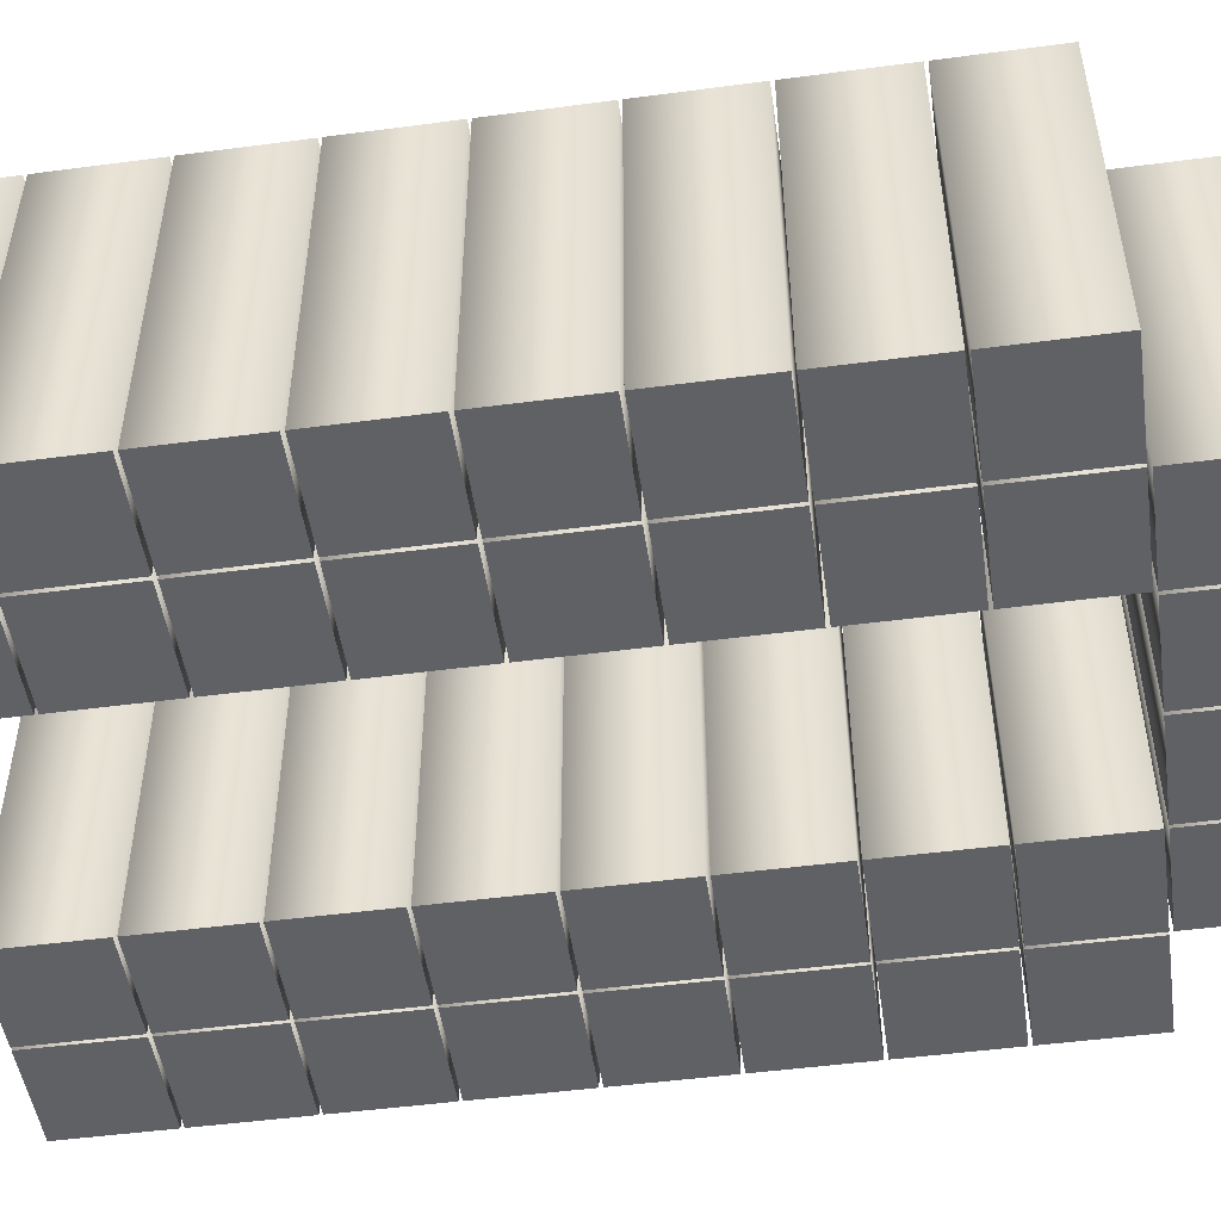
<metadata>
{"format":"obj","ext":"obj","renderer":"f3d","projection":"perspective","resolution":1024,"background":"white","views":[{"elev":-49.6,"azim":-81.7,"up":"+Z"}]}
</metadata>
<code>
o U
v 0.001957 0.1879 -0.1
v 0.06262 0.1879 -0.1
v 0.06262 0.2485 -0.1
v 0.001957 0.2485 -0.1
v 0.2524 -0.3131 -0.1
v 0.3131 -0.3131 -0.1
v 0.3131 -0.2524 -0.1
v 0.2524 -0.2524 -0.1
v 0.1898 -0.3131 -0.1
v 0.2505 -0.3131 -0.1
v 0.2505 -0.2524 -0.1
v 0.1898 -0.2524 -0.1
v 0.1272 -0.3131 -0.1
v 0.1879 -0.3131 -0.1
v 0.1879 -0.2524 -0.1
v 0.1272 -0.2524 -0.1
v 0.06458 -0.3131 -0.1
v 0.1252 -0.3131 -0.1
v 0.1252 -0.2524 -0.1
v 0.06458 -0.2524 -0.1
v 0.3151 -0.2505 -0.1
v 0.3757 -0.2505 -0.1
v 0.3757 -0.1898 -0.1
v 0.3151 -0.1898 -0.1
v 0.2524 -0.2505 -0.1
v 0.3131 -0.2505 -0.1
v 0.3131 -0.1898 -0.1
v 0.2524 -0.1898 -0.1
v 0.06458 -0.2505 -0.1
v 0.1252 -0.2505 -0.1
v 0.1252 -0.1898 -0.1
v 0.06458 -0.1898 -0.1
v 0.001957 -0.2505 -0.1
v 0.06262 -0.2505 -0.1
v 0.06262 -0.1898 -0.1
v 0.001957 -0.1898 -0.1
v 0.3151 -0.1879 -0.1
v 0.3757 -0.1879 -0.1
v 0.3757 -0.1272 -0.1
v 0.3151 -0.1272 -0.1
v 0.2524 -0.1879 -0.1
v 0.3131 -0.1879 -0.1
v 0.3131 -0.1272 -0.1
v 0.2524 -0.1272 -0.1
v 0.06458 -0.1879 -0.1
v 0.1252 -0.1879 -0.1
v 0.1252 -0.1272 -0.1
v 0.06458 -0.1272 -0.1
v 0.001957 -0.1879 -0.1
v 0.06262 -0.1879 -0.1
v 0.06262 -0.1272 -0.1
v 0.001957 -0.1272 -0.1
v 0.3151 -0.1252 -0.1
v 0.3757 -0.1252 -0.1
v 0.3757 -0.06458 -0.1
v 0.3151 -0.06458 -0.1
v 0.2524 -0.1252 -0.1
v 0.3131 -0.1252 -0.1
v 0.3131 -0.06458 -0.1
v 0.2524 -0.06458 -0.1
v 0.06458 -0.1252 -0.1
v 0.1252 -0.1252 -0.1
v 0.1252 -0.06458 -0.1
v 0.06458 -0.06458 -0.1
v 0.001957 -0.1252 -0.1
v 0.06262 -0.1252 -0.1
v 0.06262 -0.06458 -0.1
v 0.001957 -0.06458 -0.1
v 0.3151 -0.06262 -0.1
v 0.3757 -0.06262 -0.1
v 0.3757 -0.001957 -0.1
v 0.3151 -0.001957 -0.1
v 0.2524 -0.06262 -0.1
v 0.3131 -0.06262 -0.1
v 0.3131 -0.001957 -0.1
v 0.2524 -0.001957 -0.1
v 0.06458 -0.06262 -0.1
v 0.1252 -0.06262 -0.1
v 0.1252 -0.001957 -0.1
v 0.06458 -0.001957 -0.1
v 0.001957 -0.06262 -0.1
v 0.06262 -0.06262 -0.1
v 0.06262 -0.001957 -0.1
v 0.001957 -0.001957 -0.1
v 0.3151 -0 -0.1
v 0.3757 -0 -0.1
v 0.3757 0.06066 -0.1
v 0.3151 0.06066 -0.1
v 0.2524 -0 -0.1
v 0.3131 -0 -0.1
v 0.3131 0.06066 -0.1
v 0.2524 0.06066 -0.1
v 0.06458 -0 -0.1
v 0.1252 -0 -0.1
v 0.1252 0.06066 -0.1
v 0.06458 0.06066 -0.1
v 0.001957 -0 -0.1
v 0.06262 -0 -0.1
v 0.06262 0.06066 -0.1
v 0.001957 0.06066 -0.1
v 0.3151 0.06262 -0.1
v 0.3757 0.06262 -0.1
v 0.3757 0.1233 -0.1
v 0.3151 0.1233 -0.1
v 0.2524 0.06262 -0.1
v 0.3131 0.06262 -0.1
v 0.3131 0.1233 -0.1
v 0.2524 0.1233 -0.1
v 0.06458 0.06262 -0.1
v 0.1252 0.06262 -0.1
v 0.1252 0.1233 -0.1
v 0.06458 0.1233 -0.1
v 0.001957 0.06262 -0.1
v 0.06262 0.06262 -0.1
v 0.06262 0.1233 -0.1
v 0.001957 0.1233 -0.1
v 0.3151 0.1252 -0.1
v 0.3757 0.1252 -0.1
v 0.3757 0.1859 -0.1
v 0.3151 0.1859 -0.1
v 0.2524 0.1252 -0.1
v 0.3131 0.1252 -0.1
v 0.3131 0.1859 -0.1
v 0.2524 0.1859 -0.1
v 0.06458 0.1252 -0.1
v 0.1252 0.1252 -0.1
v 0.1252 0.1859 -0.1
v 0.06458 0.1859 -0.1
v 0.001957 0.1252 -0.1
v 0.06262 0.1252 -0.1
v 0.06262 0.1859 -0.1
v 0.001957 0.1859 -0.1
v 0.3151 0.1879 -0.1
v 0.3757 0.1879 -0.1
v 0.3757 0.2485 -0.1
v 0.3151 0.2485 -0.1
v 0.2524 0.1879 -0.1
v 0.3131 0.1879 -0.1
v 0.3131 0.2485 -0.1
v 0.2524 0.2485 -0.1
v 0.06458 0.1879 -0.1
v 0.1252 0.1879 -0.1
v 0.1252 0.2485 -0.1
v 0.06458 0.2485 -0.1
v 0.001957 0.1879 0.1
v 0.06262 0.1879 0.1
v 0.06262 0.2485 0.1
v 0.001957 0.2485 0.1
v 0.2524 -0.3131 0.1
v 0.3131 -0.3131 0.1
v 0.3131 -0.2524 0.1
v 0.2524 -0.2524 0.1
v 0.1898 -0.3131 0.1
v 0.2505 -0.3131 0.1
v 0.2505 -0.2524 0.1
v 0.1898 -0.2524 0.1
v 0.1272 -0.3131 0.1
v 0.1879 -0.3131 0.1
v 0.1879 -0.2524 0.1
v 0.1272 -0.2524 0.1
v 0.06458 -0.3131 0.1
v 0.1252 -0.3131 0.1
v 0.1252 -0.2524 0.1
v 0.06458 -0.2524 0.1
v 0.3151 -0.2505 0.1
v 0.3757 -0.2505 0.1
v 0.3757 -0.1898 0.1
v 0.3151 -0.1898 0.1
v 0.2524 -0.2505 0.1
v 0.3131 -0.2505 0.1
v 0.3131 -0.1898 0.1
v 0.2524 -0.1898 0.1
v 0.06458 -0.2505 0.1
v 0.1252 -0.2505 0.1
v 0.1252 -0.1898 0.1
v 0.06458 -0.1898 0.1
v 0.001957 -0.2505 0.1
v 0.06262 -0.2505 0.1
v 0.06262 -0.1898 0.1
v 0.001957 -0.1898 0.1
v 0.3151 -0.1879 0.1
v 0.3757 -0.1879 0.1
v 0.3757 -0.1272 0.1
v 0.3151 -0.1272 0.1
v 0.2524 -0.1879 0.1
v 0.3131 -0.1879 0.1
v 0.3131 -0.1272 0.1
v 0.2524 -0.1272 0.1
v 0.06458 -0.1879 0.1
v 0.1252 -0.1879 0.1
v 0.1252 -0.1272 0.1
v 0.06458 -0.1272 0.1
v 0.001957 -0.1879 0.1
v 0.06262 -0.1879 0.1
v 0.06262 -0.1272 0.1
v 0.001957 -0.1272 0.1
v 0.3151 -0.1252 0.1
v 0.3757 -0.1252 0.1
v 0.3757 -0.06458 0.1
v 0.3151 -0.06458 0.1
v 0.2524 -0.1252 0.1
v 0.3131 -0.1252 0.1
v 0.3131 -0.06458 0.1
v 0.2524 -0.06458 0.1
v 0.06458 -0.1252 0.1
v 0.1252 -0.1252 0.1
v 0.1252 -0.06458 0.1
v 0.06458 -0.06458 0.1
v 0.001957 -0.1252 0.1
v 0.06262 -0.1252 0.1
v 0.06262 -0.06458 0.1
v 0.001957 -0.06458 0.1
v 0.3151 -0.06262 0.1
v 0.3757 -0.06262 0.1
v 0.3757 -0.001957 0.1
v 0.3151 -0.001957 0.1
v 0.2524 -0.06262 0.1
v 0.3131 -0.06262 0.1
v 0.3131 -0.001957 0.1
v 0.2524 -0.001957 0.1
v 0.06458 -0.06262 0.1
v 0.1252 -0.06262 0.1
v 0.1252 -0.001957 0.1
v 0.06458 -0.001957 0.1
v 0.001957 -0.06262 0.1
v 0.06262 -0.06262 0.1
v 0.06262 -0.001957 0.1
v 0.001957 -0.001957 0.1
v 0.3151 0 0.1
v 0.3757 0 0.1
v 0.3757 0.06066 0.1
v 0.3151 0.06066 0.1
v 0.2524 0 0.1
v 0.3131 0 0.1
v 0.3131 0.06066 0.1
v 0.2524 0.06066 0.1
v 0.06458 0 0.1
v 0.1252 0 0.1
v 0.1252 0.06066 0.1
v 0.06458 0.06066 0.1
v 0.001957 0 0.1
v 0.06262 0 0.1
v 0.06262 0.06066 0.1
v 0.001957 0.06066 0.1
v 0.3151 0.06262 0.1
v 0.3757 0.06262 0.1
v 0.3757 0.1233 0.1
v 0.3151 0.1233 0.1
v 0.2524 0.06262 0.1
v 0.3131 0.06262 0.1
v 0.3131 0.1233 0.1
v 0.2524 0.1233 0.1
v 0.06458 0.06262 0.1
v 0.1252 0.06262 0.1
v 0.1252 0.1233 0.1
v 0.06458 0.1233 0.1
v 0.001957 0.06262 0.1
v 0.06262 0.06262 0.1
v 0.06262 0.1233 0.1
v 0.001957 0.1233 0.1
v 0.3151 0.1252 0.1
v 0.3757 0.1252 0.1
v 0.3757 0.1859 0.1
v 0.3151 0.1859 0.1
v 0.2524 0.1252 0.1
v 0.3131 0.1252 0.1
v 0.3131 0.1859 0.1
v 0.2524 0.1859 0.1
v 0.06458 0.1252 0.1
v 0.1252 0.1252 0.1
v 0.1252 0.1859 0.1
v 0.06458 0.1859 0.1
v 0.001957 0.1252 0.1
v 0.06262 0.1252 0.1
v 0.06262 0.1859 0.1
v 0.001957 0.1859 0.1
v 0.3151 0.1879 0.1
v 0.3757 0.1879 0.1
v 0.3757 0.2485 0.1
v 0.3151 0.2485 0.1
v 0.2524 0.1879 0.1
v 0.3131 0.1879 0.1
v 0.3131 0.2485 0.1
v 0.2524 0.2485 0.1
v 0.06458 0.1879 0.1
v 0.1252 0.1879 0.1
v 0.1252 0.2485 0.1
v 0.06458 0.2485 0.1
v 0.2524 -0.3131 0.1
v 0.2524 -0.3131 -0.1
v 0.3131 -0.3131 0.1
v 0.3131 -0.3131 -0.1
v 0.3131 -0.2524 0.1
v 0.3131 -0.2524 -0.1
v 0.2524 -0.2524 0.1
v 0.2524 -0.2524 -0.1
v 0.1898 -0.3131 0.1
v 0.1898 -0.3131 -0.1
v 0.2505 -0.3131 0.1
v 0.2505 -0.3131 -0.1
v 0.2505 -0.2524 0.1
v 0.2505 -0.2524 -0.1
v 0.1898 -0.2524 0.1
v 0.1898 -0.2524 -0.1
v 0.1272 -0.3131 0.1
v 0.1272 -0.3131 -0.1
v 0.1879 -0.3131 0.1
v 0.1879 -0.3131 -0.1
v 0.1879 -0.2524 0.1
v 0.1879 -0.2524 -0.1
v 0.1272 -0.2524 0.1
v 0.1272 -0.2524 -0.1
v 0.06458 -0.3131 0.1
v 0.06458 -0.3131 -0.1
v 0.1252 -0.3131 0.1
v 0.1252 -0.3131 -0.1
v 0.1252 -0.2524 0.1
v 0.1252 -0.2524 -0.1
v 0.06458 -0.2524 0.1
v 0.06458 -0.2524 -0.1
v 0.3151 -0.2505 0.1
v 0.3151 -0.2505 -0.1
v 0.3757 -0.2505 0.1
v 0.3757 -0.2505 -0.1
v 0.3757 -0.1898 0.1
v 0.3757 -0.1898 -0.1
v 0.3151 -0.1898 0.1
v 0.3151 -0.1898 -0.1
v 0.2524 -0.2505 0.1
v 0.2524 -0.2505 -0.1
v 0.3131 -0.2505 0.1
v 0.3131 -0.2505 -0.1
v 0.3131 -0.1898 0.1
v 0.3131 -0.1898 -0.1
v 0.2524 -0.1898 0.1
v 0.2524 -0.1898 -0.1
v 0.06458 -0.2505 0.1
v 0.06458 -0.2505 -0.1
v 0.1252 -0.2505 0.1
v 0.1252 -0.2505 -0.1
v 0.1252 -0.1898 0.1
v 0.1252 -0.1898 -0.1
v 0.06458 -0.1898 0.1
v 0.06458 -0.1898 -0.1
v 0.001957 -0.2505 0.1
v 0.001957 -0.2505 -0.1
v 0.06262 -0.2505 0.1
v 0.06262 -0.2505 -0.1
v 0.06262 -0.1898 0.1
v 0.06262 -0.1898 -0.1
v 0.001957 -0.1898 0.1
v 0.001957 -0.1898 -0.1
v 0.3151 -0.1879 0.1
v 0.3151 -0.1879 -0.1
v 0.3757 -0.1879 0.1
v 0.3757 -0.1879 -0.1
v 0.3757 -0.1272 0.1
v 0.3757 -0.1272 -0.1
v 0.3151 -0.1272 0.1
v 0.3151 -0.1272 -0.1
v 0.2524 -0.1879 0.1
v 0.2524 -0.1879 -0.1
v 0.3131 -0.1879 0.1
v 0.3131 -0.1879 -0.1
v 0.3131 -0.1272 0.1
v 0.3131 -0.1272 -0.1
v 0.2524 -0.1272 0.1
v 0.2524 -0.1272 -0.1
v 0.06458 -0.1879 0.1
v 0.06458 -0.1879 -0.1
v 0.1252 -0.1879 0.1
v 0.1252 -0.1879 -0.1
v 0.1252 -0.1272 0.1
v 0.1252 -0.1272 -0.1
v 0.06458 -0.1272 0.1
v 0.06458 -0.1272 -0.1
v 0.001957 -0.1879 0.1
v 0.001957 -0.1879 -0.1
v 0.06262 -0.1879 0.1
v 0.06262 -0.1879 -0.1
v 0.06262 -0.1272 0.1
v 0.06262 -0.1272 -0.1
v 0.001957 -0.1272 0.1
v 0.001957 -0.1272 -0.1
v 0.3151 -0.1252 0.1
v 0.3151 -0.1252 -0.1
v 0.3757 -0.1252 0.1
v 0.3757 -0.1252 -0.1
v 0.3757 -0.06458 0.1
v 0.3757 -0.06458 -0.1
v 0.3151 -0.06458 0.1
v 0.3151 -0.06458 -0.1
v 0.2524 -0.1252 0.1
v 0.2524 -0.1252 -0.1
v 0.3131 -0.1252 0.1
v 0.3131 -0.1252 -0.1
v 0.3131 -0.06458 0.1
v 0.3131 -0.06458 -0.1
v 0.2524 -0.06458 0.1
v 0.2524 -0.06458 -0.1
v 0.06458 -0.1252 0.1
v 0.06458 -0.1252 -0.1
v 0.1252 -0.1252 0.1
v 0.1252 -0.1252 -0.1
v 0.1252 -0.06458 0.1
v 0.1252 -0.06458 -0.1
v 0.06458 -0.06458 0.1
v 0.06458 -0.06458 -0.1
v 0.001957 -0.1252 0.1
v 0.001957 -0.1252 -0.1
v 0.06262 -0.1252 0.1
v 0.06262 -0.1252 -0.1
v 0.06262 -0.06458 0.1
v 0.06262 -0.06458 -0.1
v 0.001957 -0.06458 0.1
v 0.001957 -0.06458 -0.1
v 0.3151 -0.06262 0.1
v 0.3151 -0.06262 -0.1
v 0.3757 -0.06262 0.1
v 0.3757 -0.06262 -0.1
v 0.3757 -0.001957 0.1
v 0.3757 -0.001957 -0.1
v 0.3151 -0.001957 0.1
v 0.3151 -0.001957 -0.1
v 0.2524 -0.06262 0.1
v 0.2524 -0.06262 -0.1
v 0.3131 -0.06262 0.1
v 0.3131 -0.06262 -0.1
v 0.3131 -0.001957 0.1
v 0.3131 -0.001957 -0.1
v 0.2524 -0.001957 0.1
v 0.2524 -0.001957 -0.1
v 0.06458 -0.06262 0.1
v 0.06458 -0.06262 -0.1
v 0.1252 -0.06262 0.1
v 0.1252 -0.06262 -0.1
v 0.1252 -0.001957 0.1
v 0.1252 -0.001957 -0.1
v 0.06458 -0.001957 0.1
v 0.06458 -0.001957 -0.1
v 0.001957 -0.06262 0.1
v 0.001957 -0.06262 -0.1
v 0.06262 -0.06262 0.1
v 0.06262 -0.06262 -0.1
v 0.06262 -0.001957 0.1
v 0.06262 -0.001957 -0.1
v 0.001957 -0.001957 0.1
v 0.001957 -0.001957 -0.1
v 0.3151 0 0.1
v 0.3151 -0 -0.1
v 0.3757 0 0.1
v 0.3757 -0 -0.1
v 0.3757 0.06066 0.1
v 0.3757 0.06066 -0.1
v 0.3151 0.06066 0.1
v 0.3151 0.06066 -0.1
v 0.2524 0 0.1
v 0.2524 -0 -0.1
v 0.3131 0 0.1
v 0.3131 -0 -0.1
v 0.3131 0.06066 0.1
v 0.3131 0.06066 -0.1
v 0.2524 0.06066 0.1
v 0.2524 0.06066 -0.1
v 0.06458 0 0.1
v 0.06458 -0 -0.1
v 0.1252 0 0.1
v 0.1252 -0 -0.1
v 0.1252 0.06066 0.1
v 0.1252 0.06066 -0.1
v 0.06458 0.06066 0.1
v 0.06458 0.06066 -0.1
v 0.001957 0 0.1
v 0.001957 -0 -0.1
v 0.06262 0 0.1
v 0.06262 -0 -0.1
v 0.06262 0.06066 0.1
v 0.06262 0.06066 -0.1
v 0.001957 0.06066 0.1
v 0.001957 0.06066 -0.1
v 0.3151 0.06262 0.1
v 0.3151 0.06262 -0.1
v 0.3757 0.06262 0.1
v 0.3757 0.06262 -0.1
v 0.3757 0.1233 0.1
v 0.3757 0.1233 -0.1
v 0.3151 0.1233 0.1
v 0.3151 0.1233 -0.1
v 0.2524 0.06262 0.1
v 0.2524 0.06262 -0.1
v 0.3131 0.06262 0.1
v 0.3131 0.06262 -0.1
v 0.3131 0.1233 0.1
v 0.3131 0.1233 -0.1
v 0.2524 0.1233 0.1
v 0.2524 0.1233 -0.1
v 0.06458 0.06262 0.1
v 0.06458 0.06262 -0.1
v 0.1252 0.06262 0.1
v 0.1252 0.06262 -0.1
v 0.1252 0.1233 0.1
v 0.1252 0.1233 -0.1
v 0.06458 0.1233 0.1
v 0.06458 0.1233 -0.1
v 0.001957 0.06262 0.1
v 0.001957 0.06262 -0.1
v 0.06262 0.06262 0.1
v 0.06262 0.06262 -0.1
v 0.06262 0.1233 0.1
v 0.06262 0.1233 -0.1
v 0.001957 0.1233 0.1
v 0.001957 0.1233 -0.1
v 0.3151 0.1252 0.1
v 0.3151 0.1252 -0.1
v 0.3757 0.1252 0.1
v 0.3757 0.1252 -0.1
v 0.3757 0.1859 0.1
v 0.3757 0.1859 -0.1
v 0.3151 0.1859 0.1
v 0.3151 0.1859 -0.1
v 0.2524 0.1252 0.1
v 0.2524 0.1252 -0.1
v 0.3131 0.1252 0.1
v 0.3131 0.1252 -0.1
v 0.3131 0.1859 0.1
v 0.3131 0.1859 -0.1
v 0.2524 0.1859 0.1
v 0.2524 0.1859 -0.1
v 0.06458 0.1252 0.1
v 0.06458 0.1252 -0.1
v 0.1252 0.1252 0.1
v 0.1252 0.1252 -0.1
v 0.1252 0.1859 0.1
v 0.1252 0.1859 -0.1
v 0.06458 0.1859 0.1
v 0.06458 0.1859 -0.1
v 0.001957 0.1252 0.1
v 0.001957 0.1252 -0.1
v 0.06262 0.1252 0.1
v 0.06262 0.1252 -0.1
v 0.06262 0.1859 0.1
v 0.06262 0.1859 -0.1
v 0.001957 0.1859 0.1
v 0.001957 0.1859 -0.1
v 0.3151 0.1879 0.1
v 0.3151 0.1879 -0.1
v 0.3757 0.1879 0.1
v 0.3757 0.1879 -0.1
v 0.3757 0.2485 0.1
v 0.3757 0.2485 -0.1
v 0.3151 0.2485 0.1
v 0.3151 0.2485 -0.1
v 0.2524 0.1879 0.1
v 0.2524 0.1879 -0.1
v 0.3131 0.1879 0.1
v 0.3131 0.1879 -0.1
v 0.3131 0.2485 0.1
v 0.3131 0.2485 -0.1
v 0.2524 0.2485 0.1
v 0.2524 0.2485 -0.1
v 0.06458 0.1879 0.1
v 0.06458 0.1879 -0.1
v 0.1252 0.1879 0.1
v 0.1252 0.1879 -0.1
v 0.1252 0.2485 0.1
v 0.1252 0.2485 -0.1
v 0.06458 0.2485 0.1
v 0.06458 0.2485 -0.1
v 0.001957 0.1879 0.1
v 0.001957 0.1879 -0.1
v 0.06262 0.1879 0.1
v 0.06262 0.1879 -0.1
v 0.06262 0.2485 0.1
v 0.06262 0.2485 -0.1
v 0.001957 0.2485 0.1
v 0.001957 0.2485 -0.1
f 6 8 7
f 6 5 8
f 10 12 11
f 10 9 12
f 14 16 15
f 14 13 16
f 18 20 19
f 18 17 20
f 22 24 23
f 22 21 24
f 26 28 27
f 26 25 28
f 30 32 31
f 30 29 32
f 34 36 35
f 34 33 36
f 38 40 39
f 38 37 40
f 42 44 43
f 42 41 44
f 46 48 47
f 46 45 48
f 50 52 51
f 50 49 52
f 54 56 55
f 54 53 56
f 58 60 59
f 58 57 60
f 62 64 63
f 62 61 64
f 66 68 67
f 66 65 68
f 70 72 71
f 70 69 72
f 74 76 75
f 74 73 76
f 78 80 79
f 78 77 80
f 82 84 83
f 82 81 84
f 86 88 87
f 86 85 88
f 90 92 91
f 90 89 92
f 94 96 95
f 94 93 96
f 98 100 99
f 98 97 100
f 102 104 103
f 102 101 104
f 106 108 107
f 106 105 108
f 110 112 111
f 110 109 112
f 114 116 115
f 114 113 116
f 118 120 119
f 118 117 120
f 122 124 123
f 122 121 124
f 126 128 127
f 126 125 128
f 130 132 131
f 130 129 132
f 134 136 135
f 134 133 136
f 138 140 139
f 138 137 140
f 142 144 143
f 142 141 144
f 2 4 3
f 2 1 4
f 150 151 152
f 150 152 149
f 154 155 156
f 154 156 153
f 158 159 160
f 158 160 157
f 162 163 164
f 162 164 161
f 166 167 168
f 166 168 165
f 170 171 172
f 170 172 169
f 174 175 176
f 174 176 173
f 178 179 180
f 178 180 177
f 182 183 184
f 182 184 181
f 186 187 188
f 186 188 185
f 190 191 192
f 190 192 189
f 194 195 196
f 194 196 193
f 198 199 200
f 198 200 197
f 202 203 204
f 202 204 201
f 206 207 208
f 206 208 205
f 210 211 212
f 210 212 209
f 214 215 216
f 214 216 213
f 218 219 220
f 218 220 217
f 222 223 224
f 222 224 221
f 226 227 228
f 226 228 225
f 230 231 232
f 230 232 229
f 234 235 236
f 234 236 233
f 238 239 240
f 238 240 237
f 242 243 244
f 242 244 241
f 246 247 248
f 246 248 245
f 250 251 252
f 250 252 249
f 254 255 256
f 254 256 253
f 258 259 260
f 258 260 257
f 262 263 264
f 262 264 261
f 266 267 268
f 266 268 265
f 270 271 272
f 270 272 269
f 274 275 276
f 274 276 273
f 278 279 280
f 278 280 277
f 282 283 284
f 282 284 281
f 286 287 288
f 286 288 285
f 146 147 148
f 146 148 145
f 290 292 291 289
f 292 294 293 291
f 294 296 295 293
f 296 290 289 295
f 298 300 299 297
f 300 302 301 299
f 302 304 303 301
f 304 298 297 303
f 306 308 307 305
f 308 310 309 307
f 310 312 311 309
f 312 306 305 311
f 314 316 315 313
f 316 318 317 315
f 318 320 319 317
f 320 314 313 319
f 322 324 323 321
f 324 326 325 323
f 326 328 327 325
f 328 322 321 327
f 330 332 331 329
f 332 334 333 331
f 334 336 335 333
f 336 330 329 335
f 338 340 339 337
f 340 342 341 339
f 342 344 343 341
f 344 338 337 343
f 346 348 347 345
f 348 350 349 347
f 350 352 351 349
f 352 346 345 351
f 354 356 355 353
f 356 358 357 355
f 358 360 359 357
f 360 354 353 359
f 362 364 363 361
f 364 366 365 363
f 366 368 367 365
f 368 362 361 367
f 370 372 371 369
f 372 374 373 371
f 374 376 375 373
f 376 370 369 375
f 378 380 379 377
f 380 382 381 379
f 382 384 383 381
f 384 378 377 383
f 386 388 387 385
f 388 390 389 387
f 390 392 391 389
f 392 386 385 391
f 394 396 395 393
f 396 398 397 395
f 398 400 399 397
f 400 394 393 399
f 402 404 403 401
f 404 406 405 403
f 406 408 407 405
f 408 402 401 407
f 410 412 411 409
f 412 414 413 411
f 414 416 415 413
f 416 410 409 415
f 418 420 419 417
f 420 422 421 419
f 422 424 423 421
f 424 418 417 423
f 426 428 427 425
f 428 430 429 427
f 430 432 431 429
f 432 426 425 431
f 434 436 435 433
f 436 438 437 435
f 438 440 439 437
f 440 434 433 439
f 442 444 443 441
f 444 446 445 443
f 446 448 447 445
f 448 442 441 447
f 450 452 451 449
f 452 454 453 451
f 454 456 455 453
f 456 450 449 455
f 458 460 459 457
f 460 462 461 459
f 462 464 463 461
f 464 458 457 463
f 466 468 467 465
f 468 470 469 467
f 470 472 471 469
f 472 466 465 471
f 474 476 475 473
f 476 478 477 475
f 478 480 479 477
f 480 474 473 479
f 482 484 483 481
f 484 486 485 483
f 486 488 487 485
f 488 482 481 487
f 490 492 491 489
f 492 494 493 491
f 494 496 495 493
f 496 490 489 495
f 498 500 499 497
f 500 502 501 499
f 502 504 503 501
f 504 498 497 503
f 506 508 507 505
f 508 510 509 507
f 510 512 511 509
f 512 506 505 511
f 514 516 515 513
f 516 518 517 515
f 518 520 519 517
f 520 514 513 519
f 522 524 523 521
f 524 526 525 523
f 526 528 527 525
f 528 522 521 527
f 530 532 531 529
f 532 534 533 531
f 534 536 535 533
f 536 530 529 535
f 538 540 539 537
f 540 542 541 539
f 542 544 543 541
f 544 538 537 543
f 546 548 547 545
f 548 550 549 547
f 550 552 551 549
f 552 546 545 551
f 554 556 555 553
f 556 558 557 555
f 558 560 559 557
f 560 554 553 559
f 562 564 563 561
f 564 566 565 563
f 566 568 567 565
f 568 562 561 567
f 570 572 571 569
f 572 574 573 571
f 574 576 575 573
f 576 570 569 575

</code>
